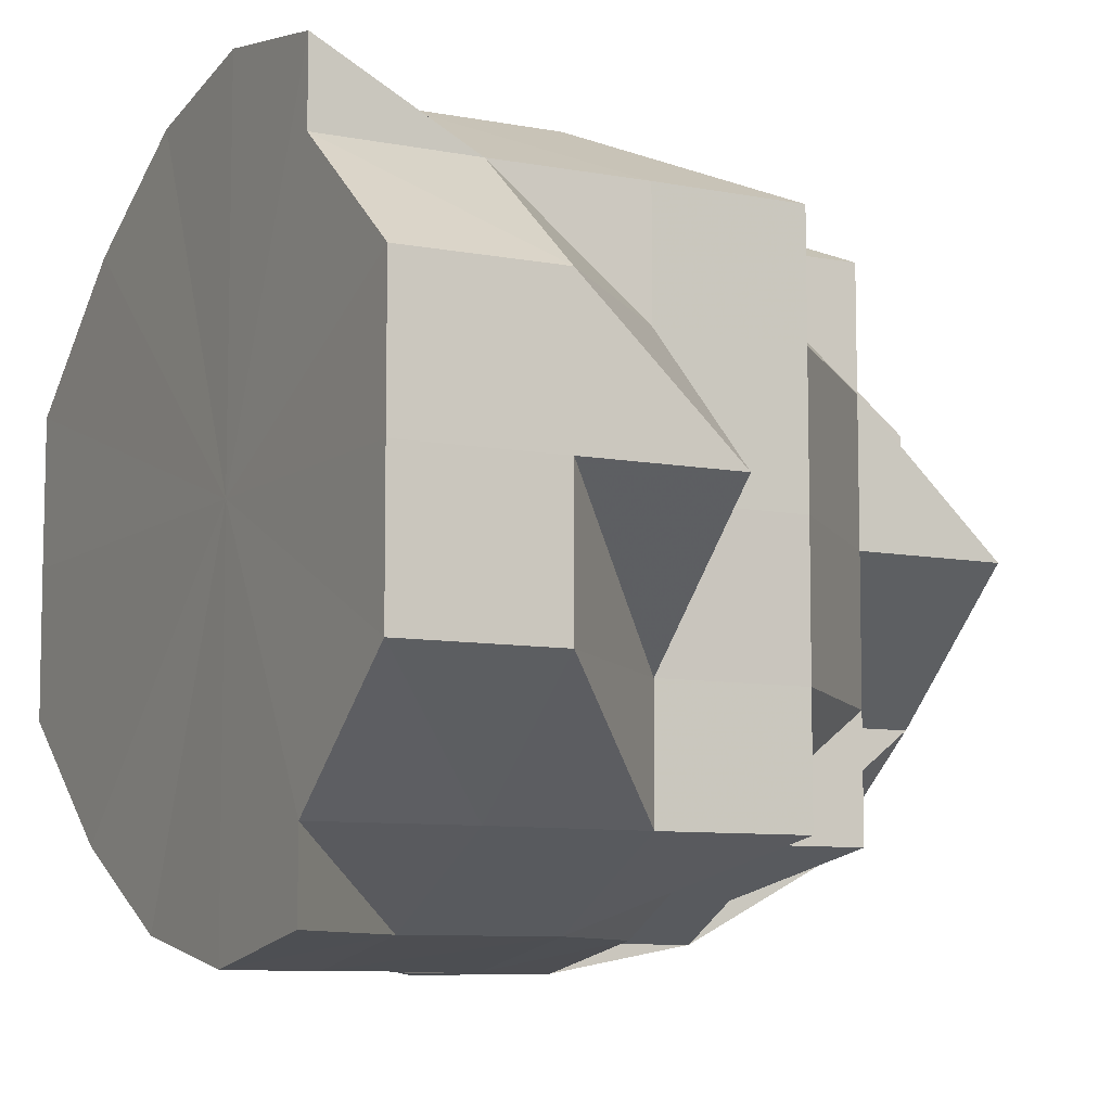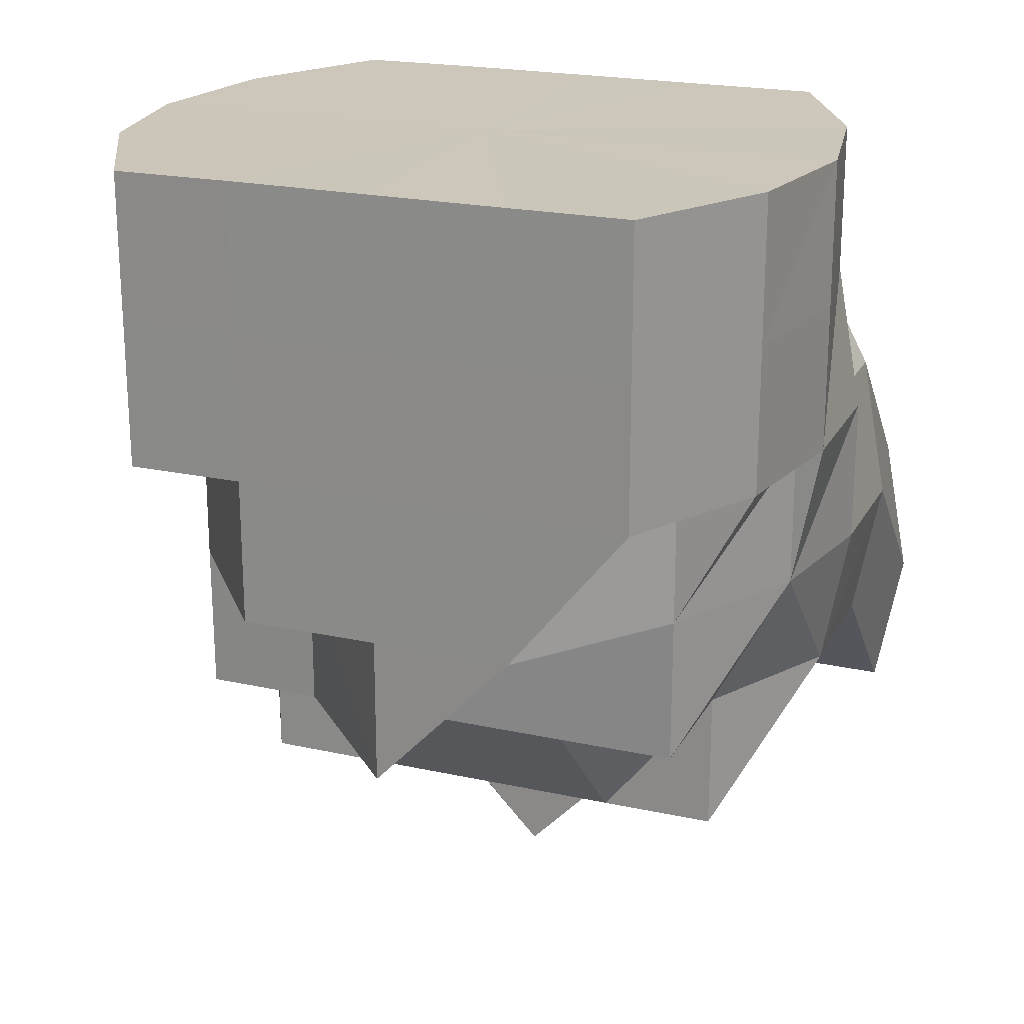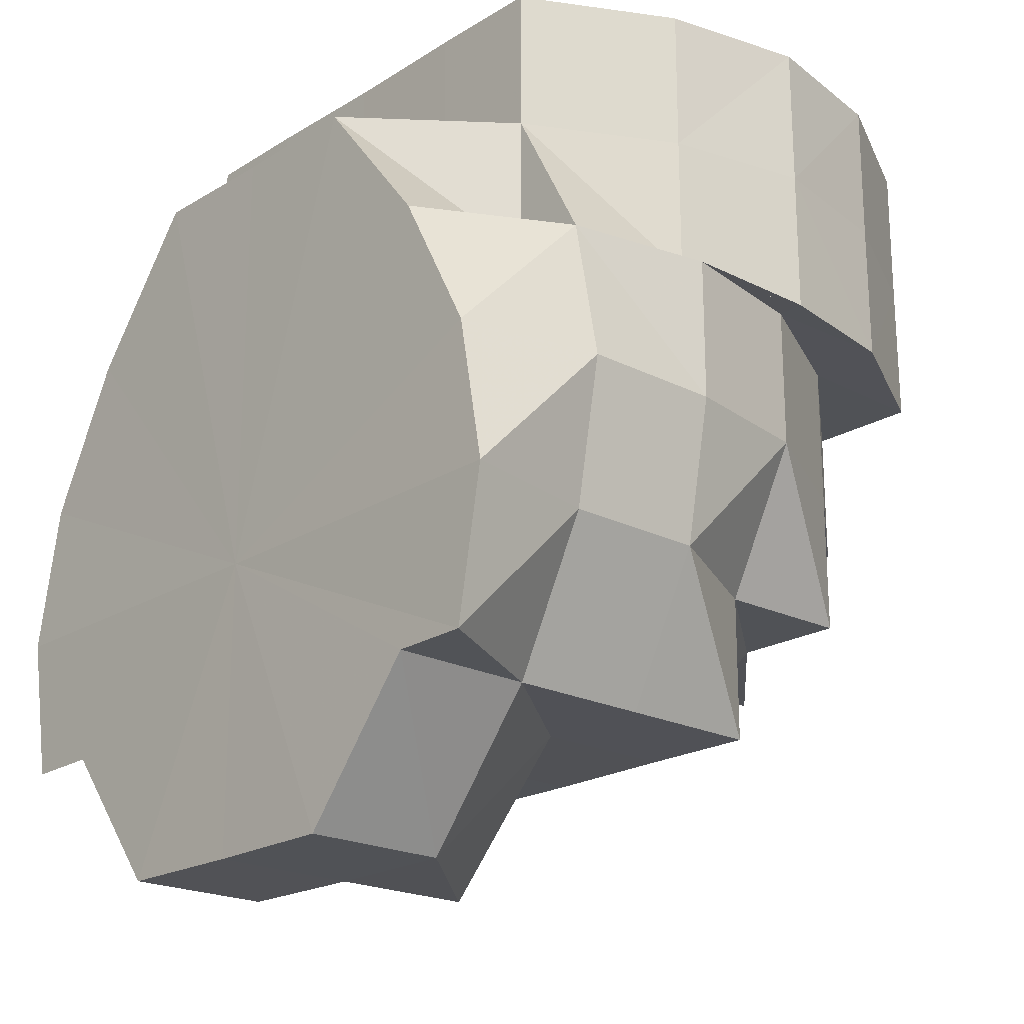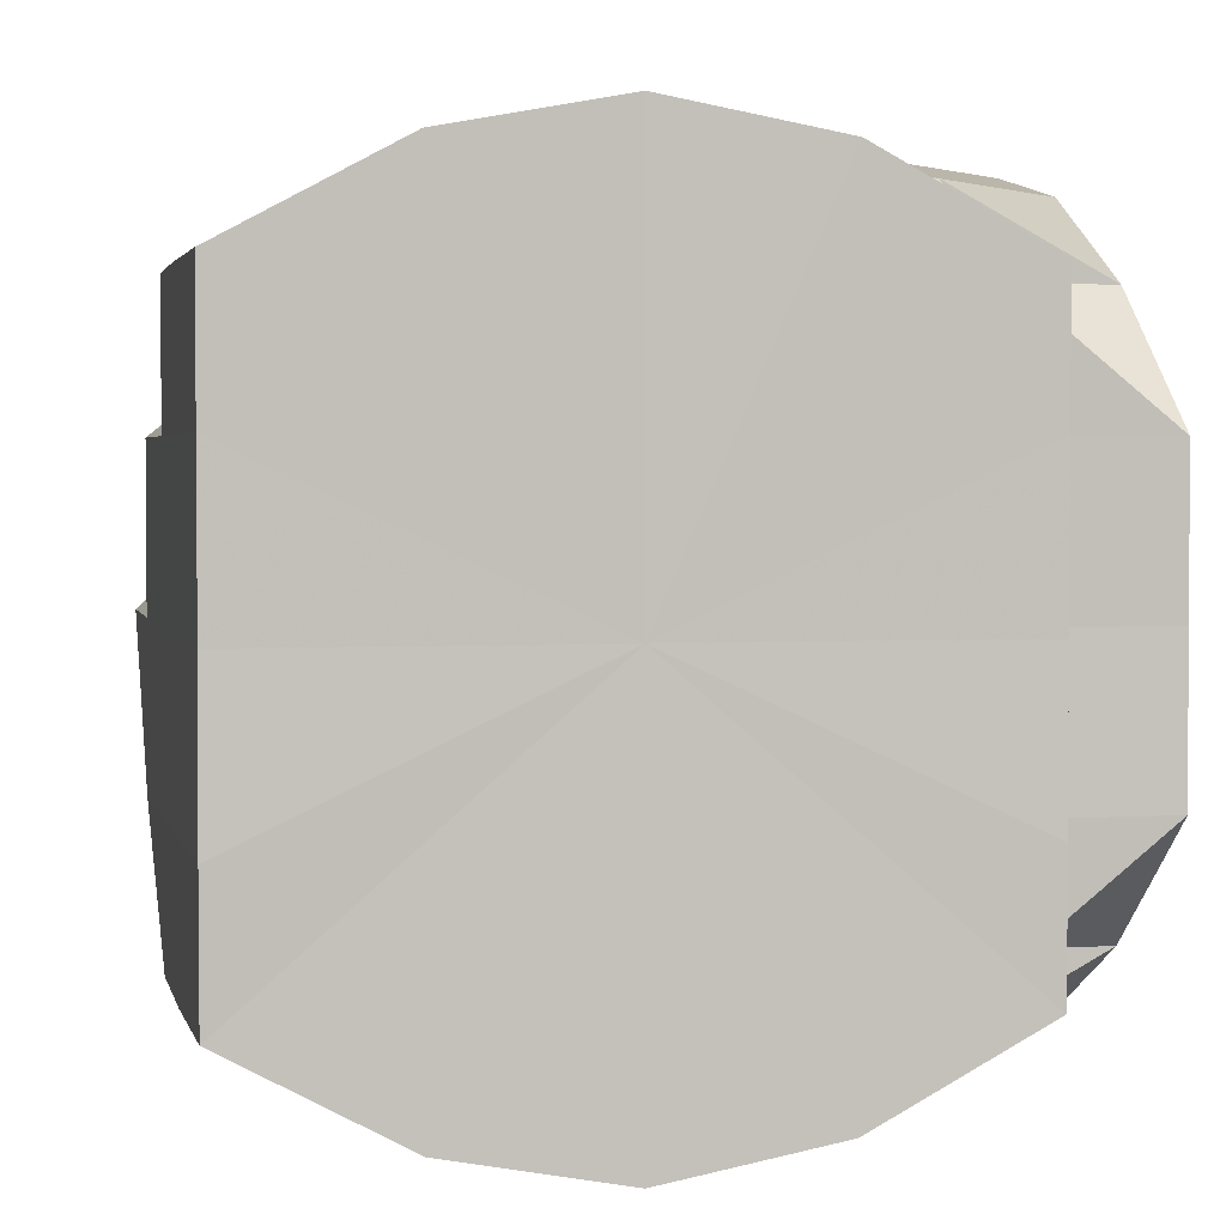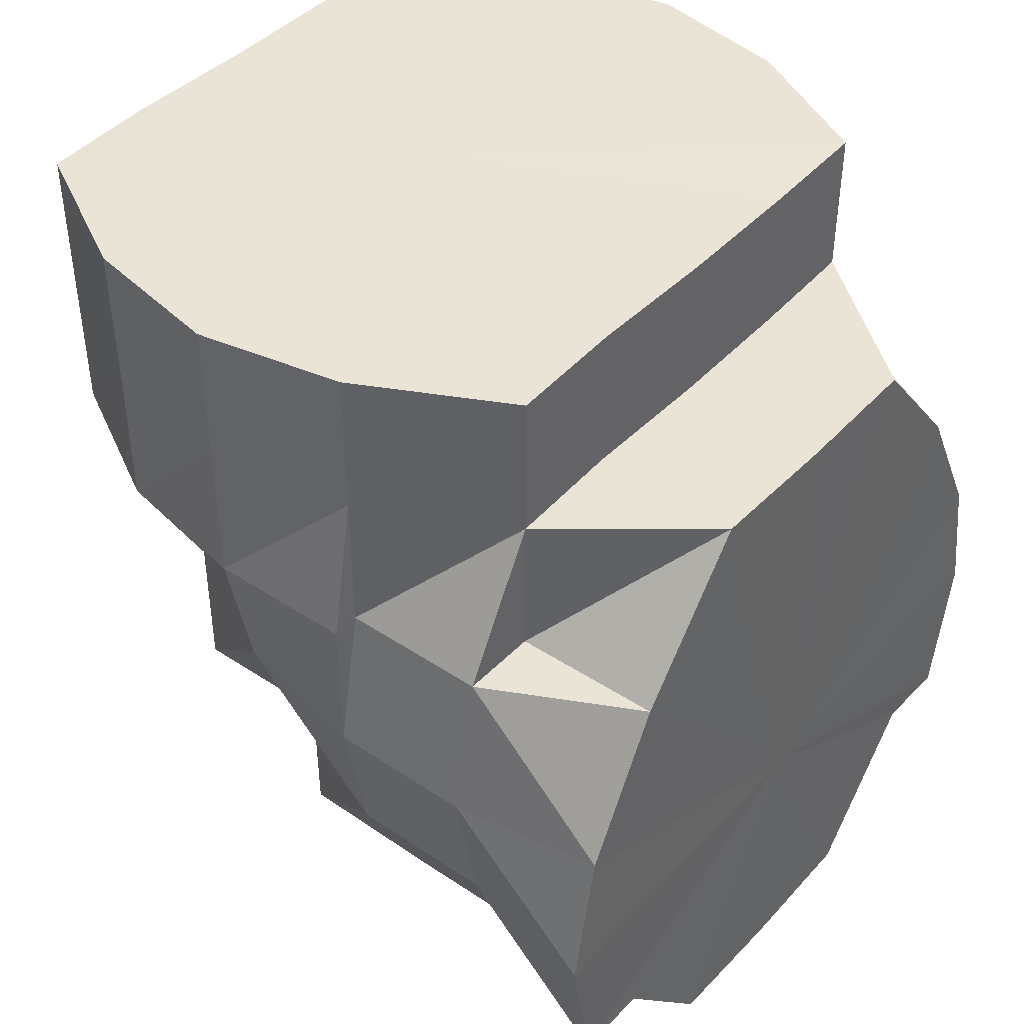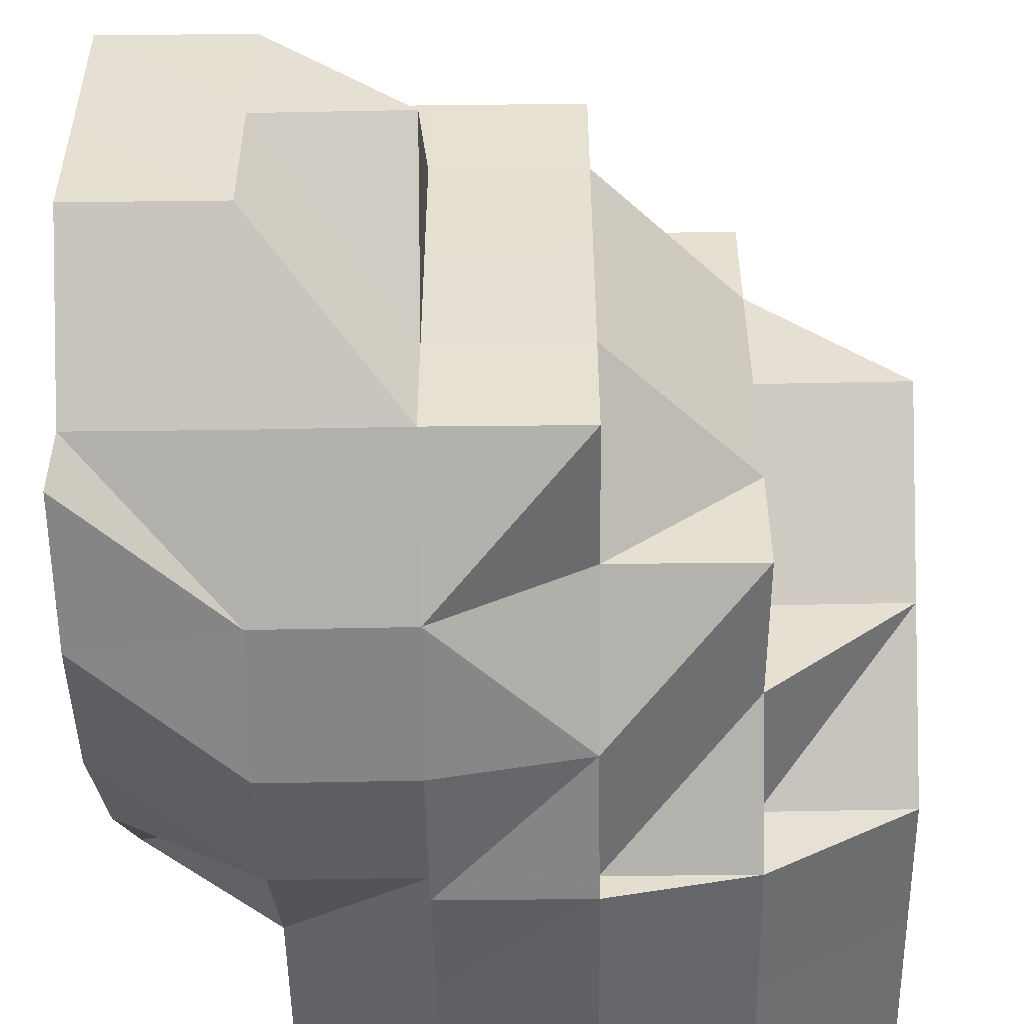
<metadata>
{"format":"obj","ext":"obj","renderer":"f3d","projection":"perspective","resolution":1024,"background":"white","views":[{"elev":-8.3,"azim":-28.2,"up":"+Z"},{"elev":21.3,"azim":111.3,"up":"+Y"},{"elev":-20.9,"azim":-42.2,"up":"+Y"},{"elev":2.6,"azim":168.0,"up":"+Z"},{"elev":42.8,"azim":-141.4,"up":"+Y"},{"elev":-51.4,"azim":0.9,"up":"+Z"}]}
</metadata>
<code>
o 5997
v 2179 1879 7.176
v 2179 1879 7.176
v 2179 1879 7.186
v 2179 1879 7.167
v 2179 1879 7.176
v 2179 1879 7.167
v 2179 1879 7.167
v 2179 1879 7.176
v 2179 1879 7.167
v 2179 1879 7.159
v 2179 1879 7.167
v 2179 1879 7.159
v 2179 1879 7.159
v 2179 1879 7.159
v 2179 1879 7.167
v 2179 1879 7.159
v 2179 1879 7.154
v 2179 1879 7.159
v 2179 1879 7.154
v 2179 1879 7.152
v 2179 1879 7.154
v 2179 1879 7.159
v 2179 1879 7.152
v 2179 1879 7.152
v 2179 1879 7.152
v 2179 1879 7.154
v 2179 1879 7.154
v 2179 1879 7.154
v 2179 1879 7.152
v 2179 1879 7.152
v 2179 1879 7.152
v 2179 1879 7.154
v 2179 1879 7.159
v 2179 1879 7.159
v 2179 1879 7.154
v 2179 1879 7.176
v 2179 1879 7.159
v 2179 1879 7.167
v 2179 1879 7.159
v 2179 1879 7.167
v 2179 1879 7.159
v 2179 1879 7.159
v 2179 1879 7.154
v 2179 1879 7.154
v 2179 1879 7.159
v 2179 1879 7.159
v 2179 1879 7.167
v 2179 1879 7.167
v 2179 1879 7.167
v 2179 1879 7.167
v 2179 1879 7.176
v 2179 1879 7.159
v 2179 1879 7.167
v 2179 1879 7.167
v 2179 1879 7.176
v 2179 1879 7.176
v 2179 1879 7.186
v 2179 1879 7.176
v 2179 1879 7.176
v 2179 1879 7.176
v 2179 1879 7.186
v 2179 1879 7.167
v 2179 1879 7.167
v 2179 1879 7.159
v 2179 1879 7.159
v 2179 1879 7.186
v 2179 1879 7.186
v 2179 1879 7.186
v 2179 1879 7.194
v 2179 1879 7.194
v 2179 1879 7.159
v 2179 1879 7.167
v 2179 1879 7.154
v 2179 1879 7.159
v 2179 1879 7.159
v 2179 1879 7.159
v 2179 1879 7.186
v 2179 1879 7.194
v 2179 1879 7.176
v 2179 1879 7.176
v 2179 1879 7.186
v 2179 1879 7.186
v 2179 1879 7.194
v 2179 1879 7.159
v 2179 1879 7.167
v 2179 1879 7.167
v 2179 1879 7.176
v 2179 1879 7.154
v 2179 1879 7.154
v 2179 1879 7.152
v 2179 1879 7.152
v 2179 1879 7.154
v 2179 1879 7.152
v 2179 1879 7.176
v 2179 1879 7.186
v 2179 1879 7.194
v 2179 1879 7.194
v 2179 1879 7.194
v 2179 1879 7.199
v 2179 1879 7.199
v 2179 1879 7.201
v 2179 1879 7.199
v 2179 1879 7.201
v 2179 1879 7.194
v 2179 1879 7.199
v 2179 1879 7.186
v 2179 1879 7.194
v 2179 1879 7.194
v 2179 1879 7.199
v 2179 1879 7.194
v 2179 1879 7.199
v 2179 1879 7.186
v 2179 1879 7.186
v 2179 1879 7.201
v 2179 1879 7.194
v 2179 1879 7.186
v 2179 1879 7.194
v 2179 1879 7.186
v 2179 1879 7.194
v 2179 1879 7.186
v 2179 1879 7.194
v 2179 1879 7.199
v 2179 1879 7.194
v 2179 1879 7.201
v 2179 1879 7.201
v 2179 1879 7.199
v 2179 1879 7.201
v 2179 1879 7.199
v 2179 1879 7.199
v 2179 1879 7.201
v 2179 1879 7.199
v 2179 1879 7.194
v 2179 1879 7.199
v 2179 1879 7.194
v 2179 1879 7.199
v 2179 1879 7.201
v 2179 1879 7.194
v 2179 1879 7.199
v 2179 1879 7.194
v 2179 1879 7.186
v 2179 1879 7.194
v 2179 1879 7.176
v 2179 1879 7.186
v 2179 1879 7.176
v 2179 1879 7.186
v 2179 1879 7.167
v 2179 1879 7.176
v 2179 1879 7.176
v 2179 1879 7.194
v 2179 1879 7.194
v 2179 1879 7.186
v 2179 1879 7.194
v 2179 1879 7.186
v 2179 1879 7.186
v 2179 1879 7.176
v 2179 1879 7.194
v 2179 1879 7.186
v 2179 1879 7.176
v 2179 1879 7.176
v 2179 1879 7.176
v 2179 1879 7.167
v 2179 1879 7.167
v 2179 1879 7.159
v 2179 1879 7.167
v 2179 1879 7.159
v 2179 1879 7.159
v 2179 1879 7.167
v 2179 1879 7.159
v 2179 1879 7.176
v 2179 1879 7.167
v 2179 1879 7.159
v 2179 1879 7.176
v 2179 1879 7.186
v 2179 1879 7.194
v 2179 1879 7.186
v 2179 1879 7.176
v 2179 1879 7.176
v 2179 1879 7.194
v 2179 1879 7.159
v 2179 1879 7.159
v 2179 1879 7.199
v 2179 1879 7.194
v 2179 1879 7.194
v 2179 1879 7.186
v 2179 1879 7.201
v 2179 1879 7.199
v 2179 1879 7.199
v 2179 1879 7.199
v 2179 1879 7.201
v 2179 1879 7.199
v 2179 1879 7.194
v 2179 1879 7.186
v 2179 1879 7.186
v 2179 1879 7.176
v 2179 1879 7.176
v 2179 1879 7.167
v 2179 1879 7.167
v 2179 1879 7.159
v 2179 1879 7.154
v 2179 1879 7.154
v 2179 1879 7.154
v 2179 1879 7.152
v 2179 1879 7.154
v 2179 1879 7.152
v 2179 1879 7.154
v 2179 1879 7.159
v 2179 1879 7.154
v 2179 1879 7.152
v 2179 1879 7.154
v 2179 1879 7.152
v 2179 1879 7.154
v 2179 1879 7.152
v 2179 1879 7.154
v 2179 1879 7.159
v 2179 1879 7.159
v 2179 1879 7.154
v 2179 1879 7.159
v 2179 1879 7.167
v 2179 1879 7.159
v 2179 1879 7.167
v 2179 1879 7.176
v 2179 1879 7.167
v 2179 1879 7.176
v 2179 1879 7.186
v 2179 1879 7.176
v 2179 1879 7.186
v 2179 1879 7.186
v 2179 1879 7.194
v 2179 1879 7.199
v 2179 1879 7.194
v 2179 1879 7.199
v 2179 1879 7.201
v 2179 1879 7.194
v 2179 1879 7.186
v 2179 1879 7.194
v 2179 1879 7.186
v 2179 1879 7.194
v 2179 1879 7.199
v 2179 1879 7.199
v 2179 1879 7.201
v 2179 1879 7.199
v 2179 1879 7.201
v 2179 1879 7.201
v 2179 1879 7.199
v 2179 1879 7.194
v 2179 1879 7.194
v 2179 1879 7.159
v 2179 1879 7.159
v 2179 1879 7.154
v 2179 1879 7.167
v 2179 1879 7.176
v 2179 1879 7.176
v 2179 1879 7.176
v 2179 1879 7.186
v 2179 1879 7.159
v 2179 1879 7.167
v 2179 1879 7.176
v 2179 1879 7.186
v 2179 1879 7.186
v 2179 1879 7.186
v 2179 1879 7.194
v 2179 1879 7.201
v 2179 1879 7.201
v 2179 1879 7.199
v 2179 1879 7.152
v 2179 1879 7.152
v 2179 1879 7.154
v 2179 1879 7.152
v 2179 1879 7.154
v 2179 1879 7.154
v 2179 1879 7.154
v 2179 1879 7.154
v 2179 1879 7.176
v 2179 1879 7.186
v 2179 1879 7.194
v 2179 1879 7.167
v 2179 1879 7.199
v 2179 1879 7.201
v 2179 1879 7.159
v 2179 1879 7.154
v 2179 1879 7.152
f 1 2 3
f 4 5 2
f 6 7 1
f 7 2 8
f 7 9 2
f 10 11 9
f 12 9 7
f 12 13 9
f 14 12 7
f 14 7 15
f 16 14 6
f 17 12 14
f 17 14 18
f 19 17 16
f 20 17 19
f 21 13 12
f 17 21 12
f 21 22 13
f 23 21 17
f 24 23 17
f 23 25 21
f 26 25 23
f 25 27 21
f 21 27 22
f 26 28 29
f 30 31 27
f 32 26 23
f 32 23 24
f 33 26 32
f 33 34 35
f 32 24 36
f 33 32 36
f 22 37 38
f 39 22 40
f 27 41 22
f 27 42 41
f 27 43 42
f 43 44 45
f 46 42 47
f 22 48 49
f 48 50 51
f 52 53 48
f 54 49 55
f 49 48 56
f 55 56 57
f 49 56 58
f 48 59 56
f 59 60 61
f 62 63 60
f 64 65 63
f 56 59 66
f 59 67 66
f 56 66 68
f 66 67 69
f 68 66 70
f 71 64 72
f 73 74 71
f 73 75 76
f 77 78 70
f 72 79 80
f 80 81 82
f 82 81 83
f 84 85 72
f 86 85 79
f 85 87 79
f 88 89 84
f 90 91 88
f 91 89 92
f 91 93 89
f 94 87 95
f 95 96 97
f 96 98 99
f 100 99 101
f 102 101 103
f 104 105 102
f 106 107 104
f 108 100 109
f 108 110 111
f 112 113 110
f 109 111 114
f 115 108 109
f 116 117 115
f 69 115 109
f 118 69 119
f 120 121 69
f 69 109 122
f 123 69 122
f 70 123 122
f 122 109 124
f 109 125 124
f 124 114 126
f 122 124 127
f 127 124 128
f 70 122 129
f 129 122 127
f 129 127 130
f 127 128 131
f 130 127 131
f 131 128 132
f 133 134 132
f 130 131 36
f 131 132 36
f 135 129 136
f 137 70 129
f 137 129 138
f 139 137 135
f 68 70 137
f 140 68 137
f 3 140 139
f 140 137 141
f 142 68 140
f 2 142 140
f 2 140 143
f 142 144 145
f 146 147 148
f 149 150 151
f 150 152 153
f 151 154 155
f 156 157 151
f 157 158 159
f 159 160 161
f 162 161 163
f 155 164 162
f 162 165 166
f 167 168 165
f 169 170 164
f 167 171 36
f 172 167 36
f 173 172 36
f 174 173 36
f 175 169 176
f 175 169 177
f 169 170 177
f 178 175 177
f 170 179 177
f 170 179 180
f 181 178 177
f 181 178 182
f 182 183 184
f 185 181 177
f 185 181 186
f 186 187 182
f 188 186 182
f 189 188 190
f 190 188 191
f 191 192 193
f 193 192 194
f 194 195 196
f 196 197 198
f 198 199 200
f 199 201 202
f 203 202 204
f 180 205 199
f 180 206 205
f 205 207 91
f 205 91 208
f 209 208 210
f 179 211 205
f 211 212 91
f 179 211 177
f 211 212 177
f 212 213 177
f 212 213 89
f 213 214 177
f 213 214 215
f 89 216 215
f 89 215 217
f 217 215 85
f 215 218 85
f 215 219 218
f 85 218 87
f 214 220 218
f 214 220 177
f 218 221 87
f 218 222 221
f 220 223 221
f 220 223 177
f 87 221 224
f 221 225 224
f 87 226 112
f 87 224 226
f 223 227 177
f 223 227 224
f 227 228 177
f 228 229 177
f 229 185 177
f 227 228 230
f 228 229 231
f 229 185 232
f 224 230 233
f 224 234 230
f 230 235 231
f 236 224 237
f 237 230 238
f 230 231 105
f 105 231 232
f 231 239 232
f 238 232 240
f 240 186 241
f 232 242 186
f 243 232 186
f 244 245 246
f 247 248 249
f 250 251 252
f 251 253 254
f 255 256 250
f 257 258 259
f 259 260 261
f 262 263 264
f 265 266 267
f 268 269 270
f 268 271 272
f 273 274 36
f 274 275 36
f 276 273 36
f 275 277 36
f 277 278 36
f 279 276 36
f 280 279 36
f 281 280 36

</code>
